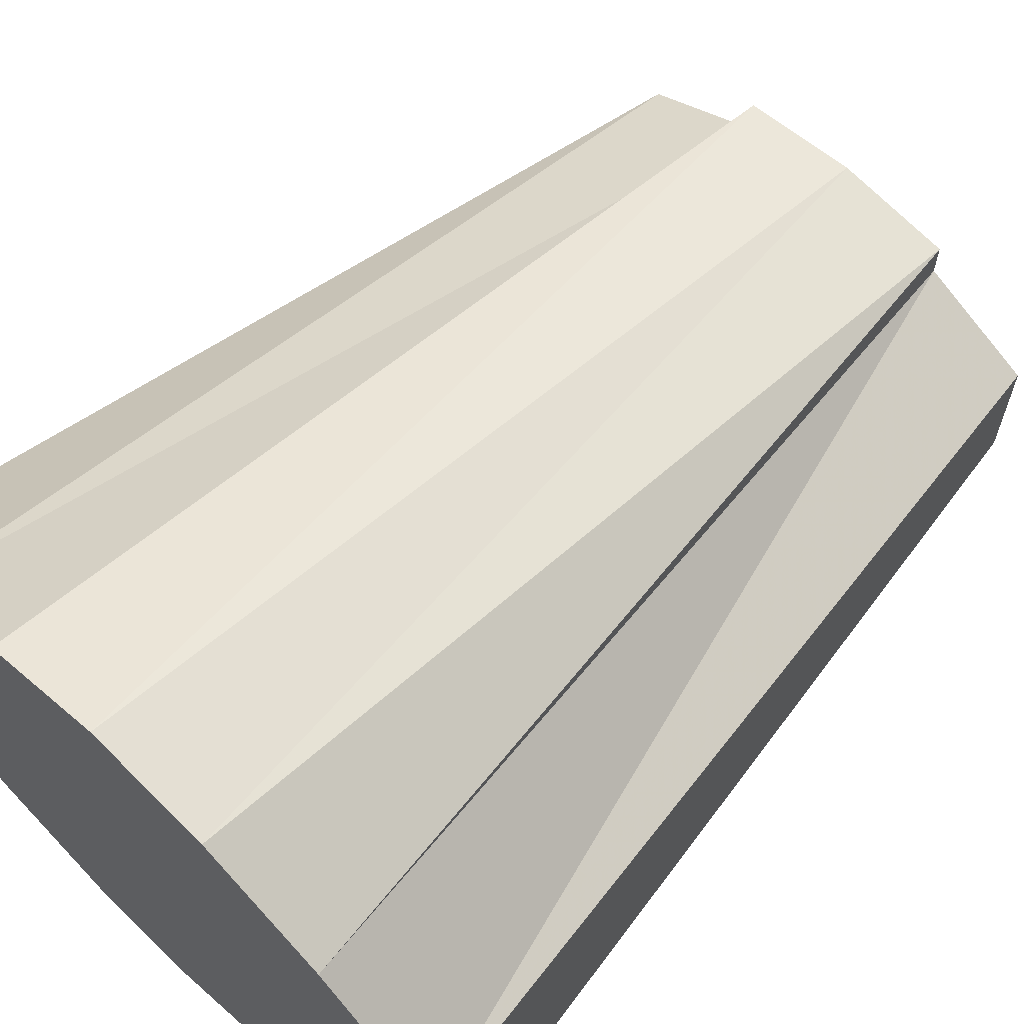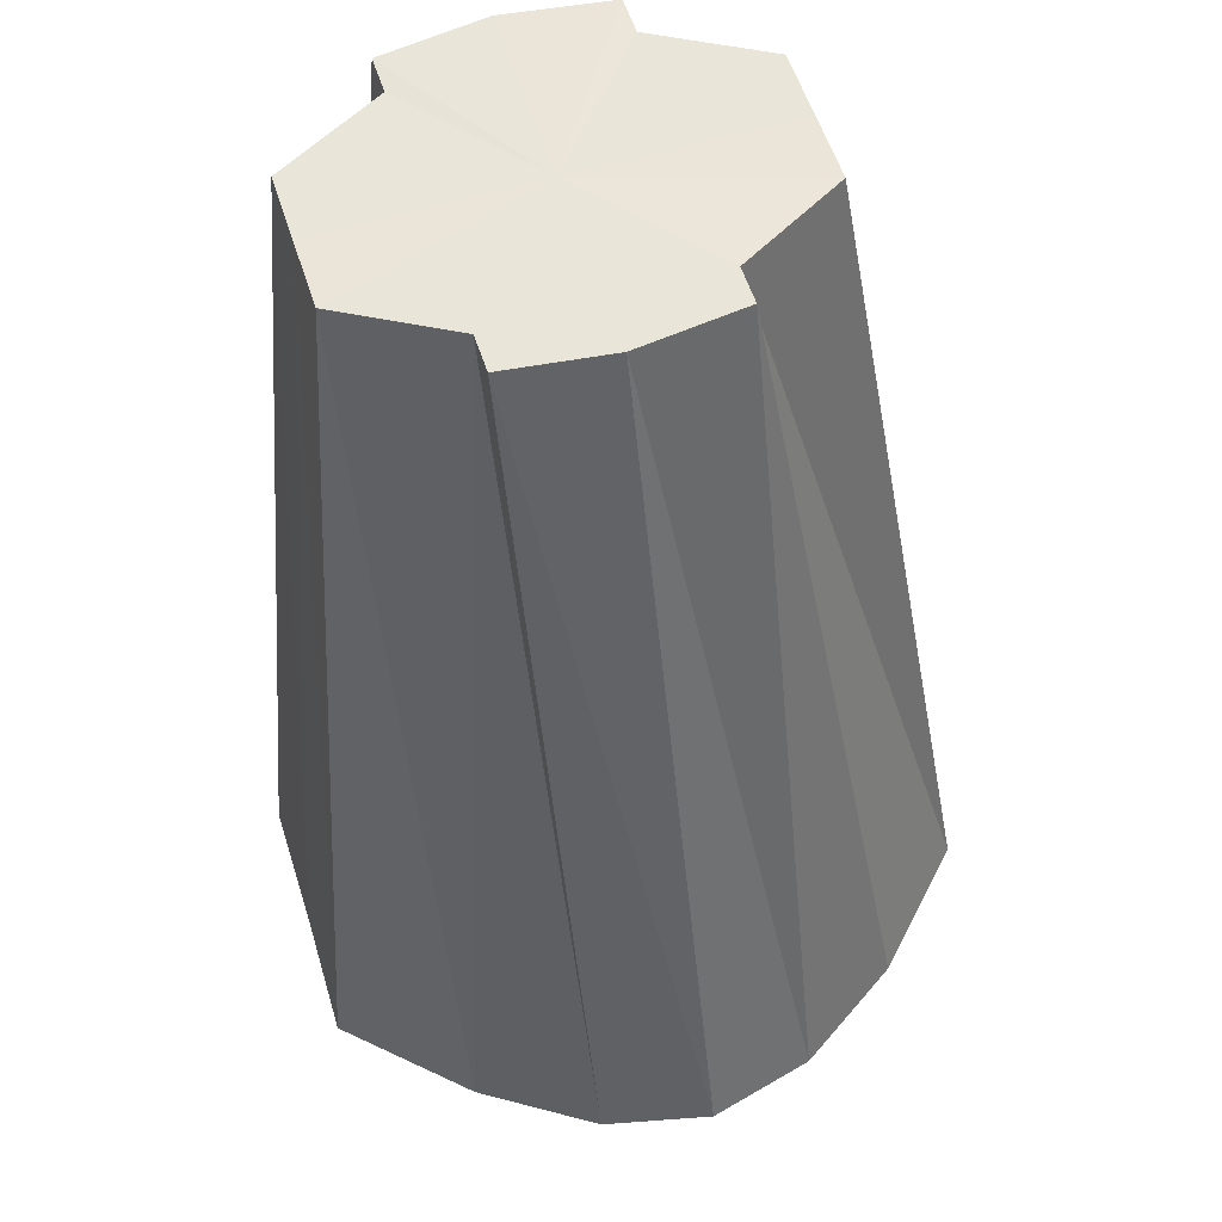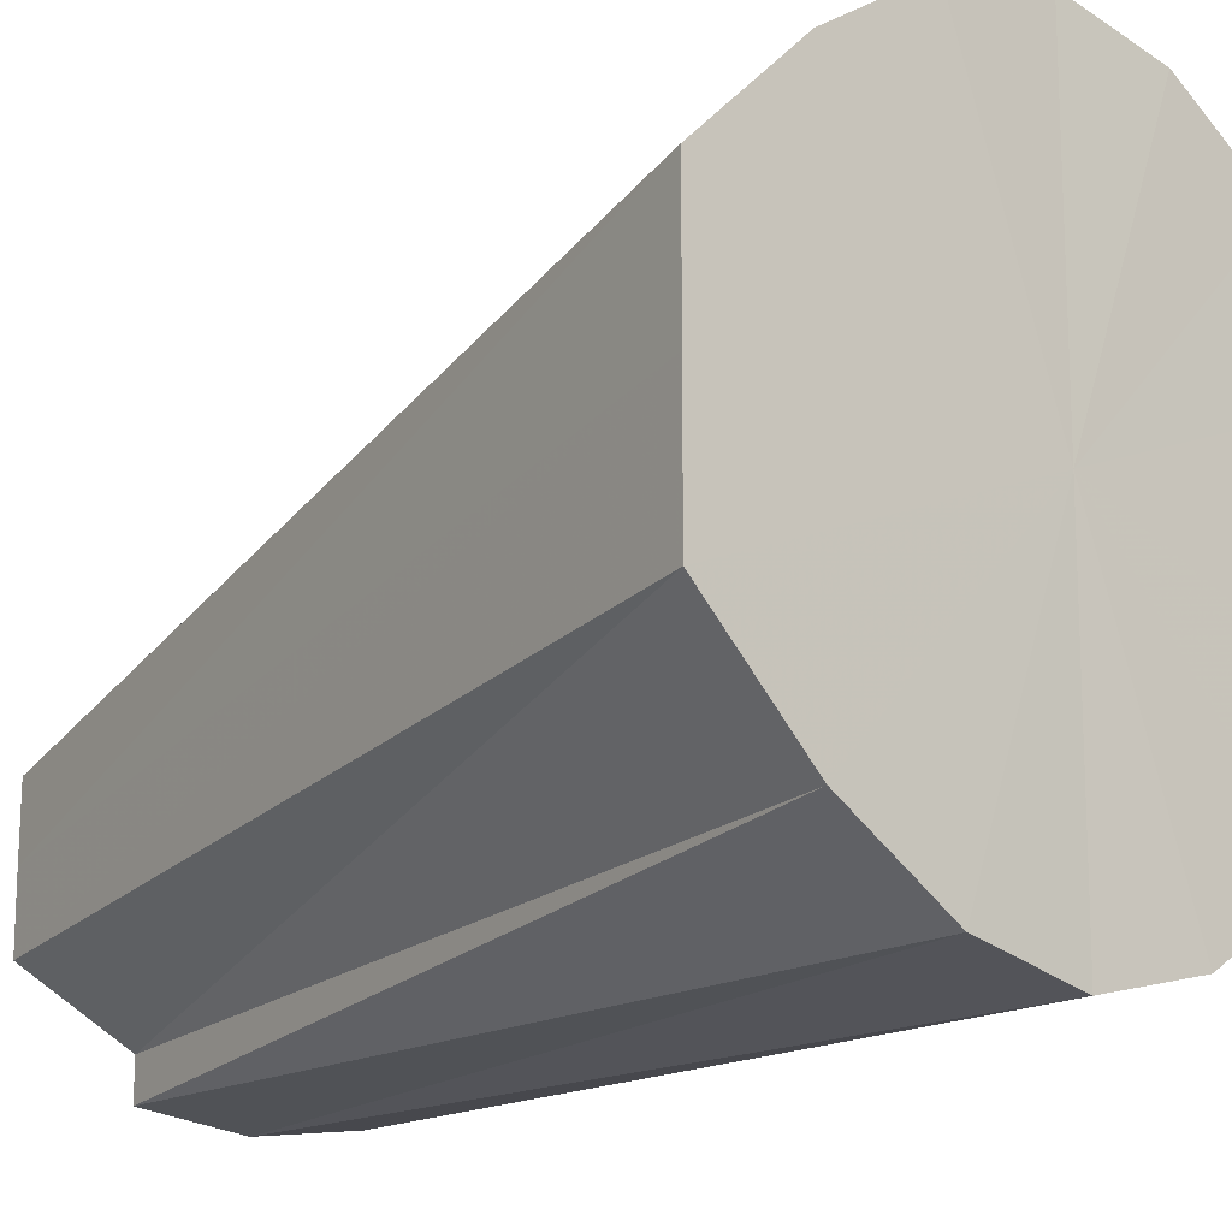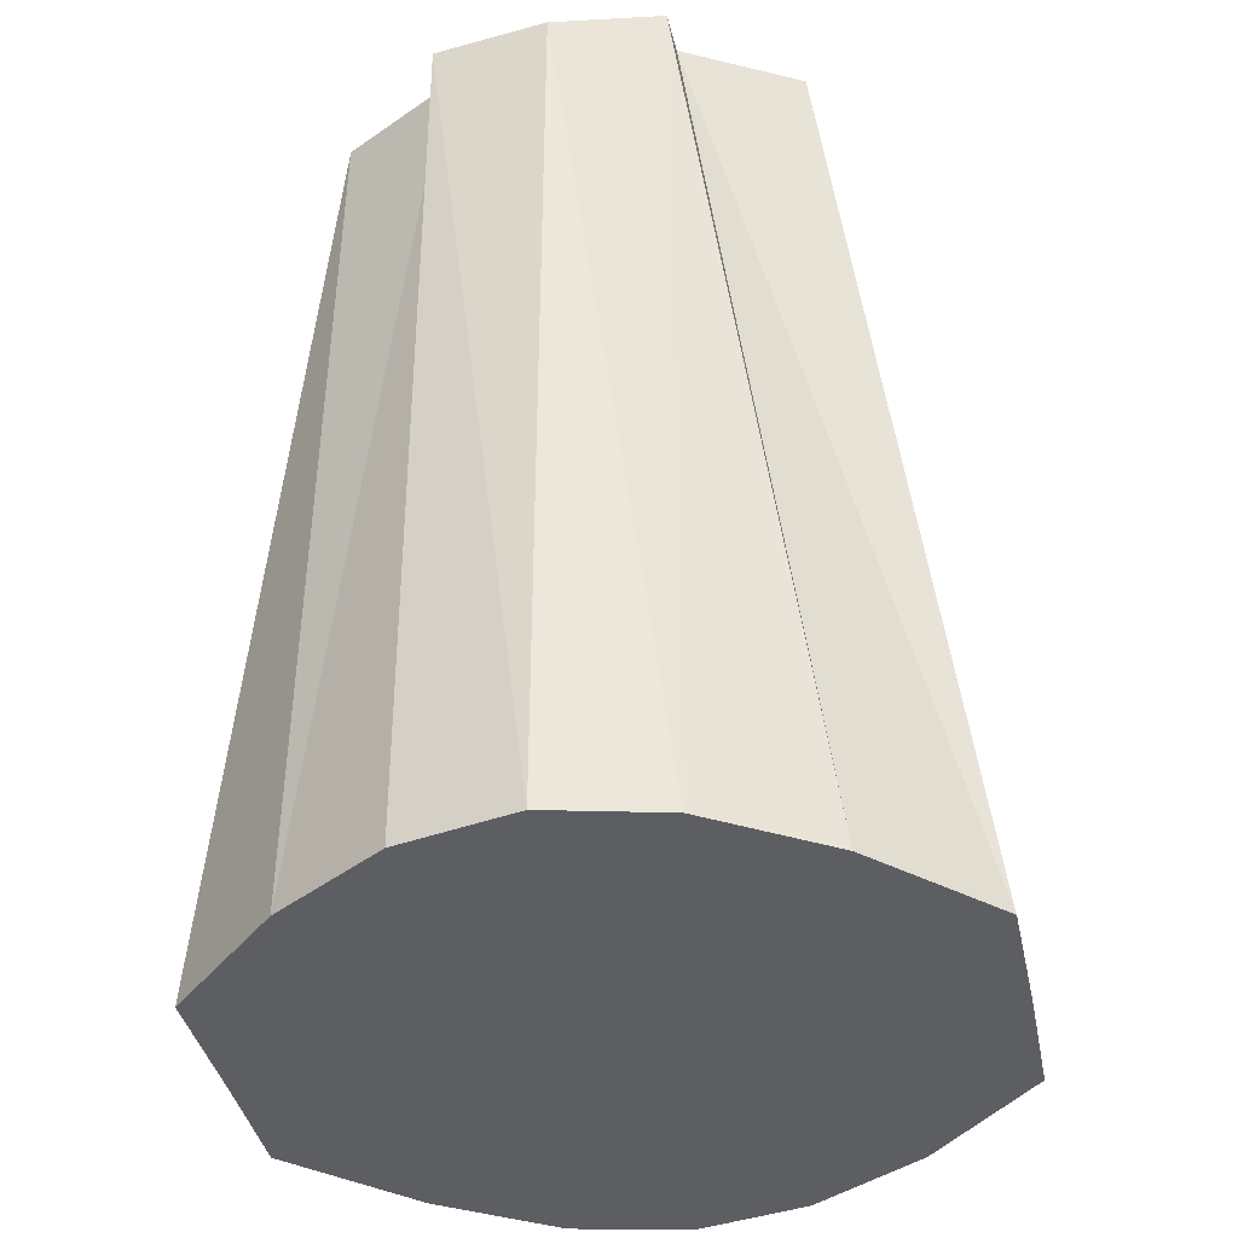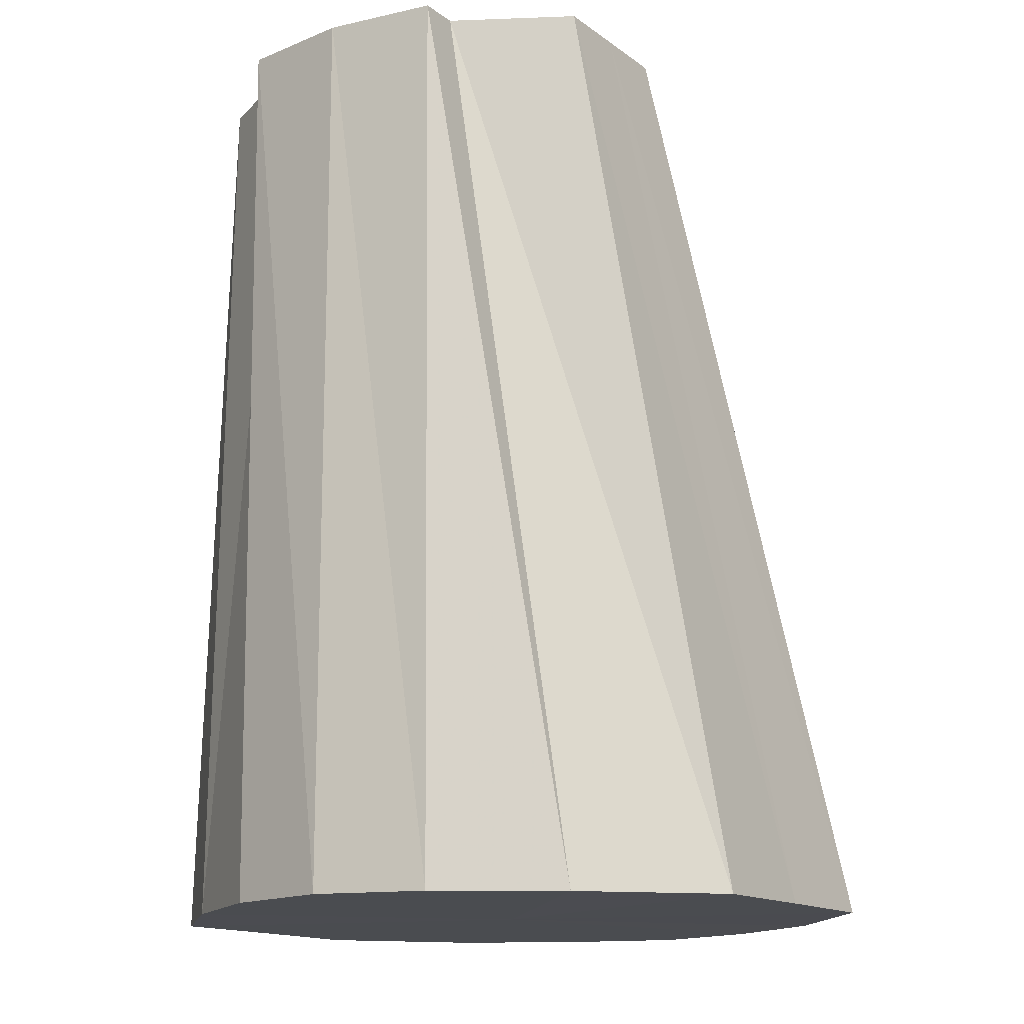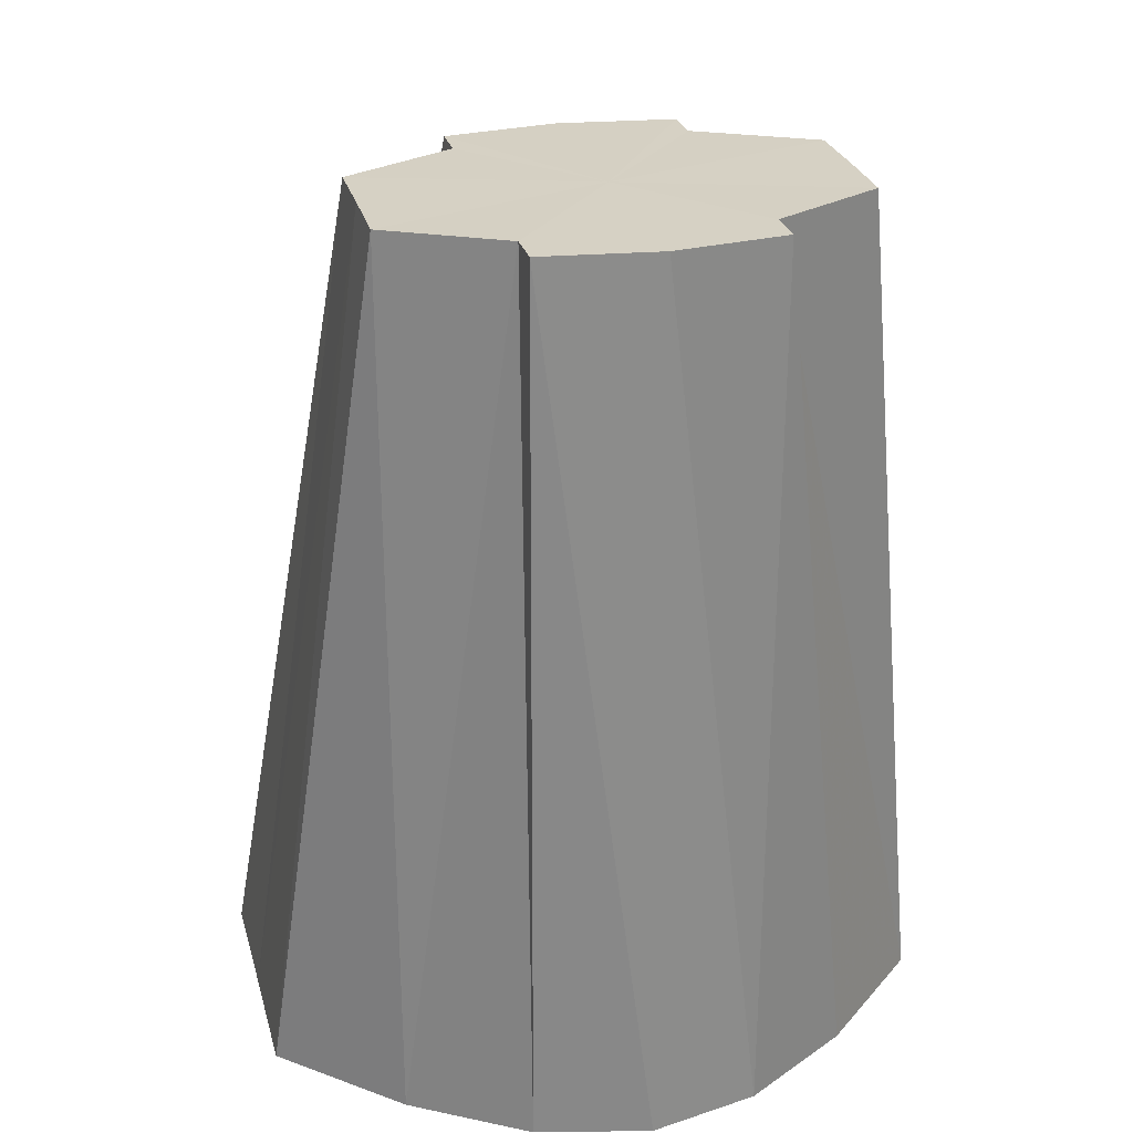
<metadata>
{"format":"obj","ext":"obj","renderer":"f3d","projection":"perspective","resolution":1024,"background":"white","views":[{"elev":65.9,"azim":43.2,"up":"+Z"},{"elev":58.1,"azim":-17.7,"up":"+Y"},{"elev":-15.8,"azim":-40.8,"up":"+Z"},{"elev":-39.2,"azim":-168.5,"up":"+Y"},{"elev":-14.9,"azim":-146.3,"up":"+Y"},{"elev":26.4,"azim":165.8,"up":"+Y"}]}
</metadata>
<code>
o 5392
v 2173 1892 15.9
v 2173 1892 15.9
v 2173 1892 15.9
v 2173 1892 15.91
v 2173 1892 15.9
v 2173 1892 15.9
v 2173 1892 15.9
v 2173 1892 15.92
v 2173 1892 15.9
v 2173 1892 15.91
v 2173 1892 15.9
v 2173 1892 15.93
v 2173 1892 15.91
v 2173 1892 15.92
v 2173 1892 15.91
v 2173 1892 15.94
v 2173 1892 15.92
v 2173 1892 15.93
v 2173 1892 15.92
v 2173 1892 15.95
v 2173 1892 15.92
v 2173 1892 15.94
v 2173 1892 15.92
v 2173 1892 15.96
v 2173 1892 15.93
v 2173 1892 15.95
v 2173 1892 15.92
v 2173 1892 15.94
v 2173 1892 15.93
v 2173 1892 15.95
v 2173 1892 15.96
v 2173 1892 15.93
v 2173 1892 15.93
v 2173 1892 15.93
v 2173 1892 15.93
v 2173 1892 15.93
v 2173 1892 15.96
v 2173 1892 15.93
v 2173 1892 15.96
v 2173 1892 15.93
v 2173 1892 15.96
v 2173 1892 15.92
v 2173 1892 15.92
v 2173 1892 15.91
v 2173 1892 15.9
v 2173 1892 15.9
v 2173 1892 15.9
v 2173 1892 15.9
v 2173 1892 15.9
v 2173 1892 15.91
v 2173 1892 15.92
v 2173 1892 15.92
v 2173 1892 15.9
v 2173 1892 15.9
v 2173 1892 15.9
v 2173 1892 15.91
v 2173 1892 15.9
v 2173 1892 15.9
v 2173 1892 15.9
v 2173 1892 15.92
v 2173 1892 15.91
v 2173 1892 15.93
v 2173 1892 15.92
v 2173 1892 15.94
v 2173 1892 15.92
v 2173 1892 15.9
v 2173 1892 15.9
v 2173 1892 15.91
v 2173 1892 15.91
v 2173 1892 15.92
v 2173 1892 15.92
v 2173 1892 15.93
v 2173 1892 15.92
v 2173 1892 15.96
v 2173 1892 15.93
v 2173 1892 15.93
v 2173 1892 15.95
v 2173 1892 15.93
v 2173 1892 15.93
v 2173 1892 15.9
v 2173 1892 15.93
v 2173 1892 15.9
v 2173 1892 15.91
v 2173 1892 15.9
v 2173 1892 15.92
v 2173 1892 15.91
v 2173 1892 15.93
v 2173 1892 15.92
v 2173 1892 15.94
v 2173 1892 15.93
v 2173 1892 15.95
v 2173 1892 15.94
v 2173 1892 15.96
v 2173 1892 15.95
v 2173 1892 15.96
v 2173 1892 15.96
f 1 2 3
f 2 4 5
f 6 1 7
f 4 8 9
f 10 6 11
f 8 12 13
f 14 10 15
f 12 16 17
f 18 14 19
f 16 20 21
f 22 18 23
f 20 24 25
f 26 25 21
f 21 25 27
f 28 23 29
f 29 23 27
f 30 22 29
f 31 30 32
f 33 34 27
f 35 36 27
f 37 32 38
f 38 32 27
f 39 31 38
f 24 39 40
f 41 38 40
f 40 38 27
f 42 43 27
f 44 42 27
f 45 44 27
f 46 45 27
f 47 46 27
f 48 47 27
f 49 48 27
f 50 49 27
f 51 50 27
f 52 51 27
f 53 54 55
f 56 57 54
f 58 55 59
f 60 61 57
f 62 63 61
f 64 65 63
f 66 59 67
f 68 67 69
f 70 69 71
f 72 71 73
f 74 75 76
f 77 78 79
f 80 81 82
f 82 81 83
f 84 81 80
f 83 81 85
f 86 81 84
f 85 81 87
f 88 81 86
f 87 81 89
f 90 81 88
f 89 81 91
f 92 81 90
f 91 81 93
f 94 81 92
f 93 81 95
f 96 81 94
f 95 81 96

</code>
